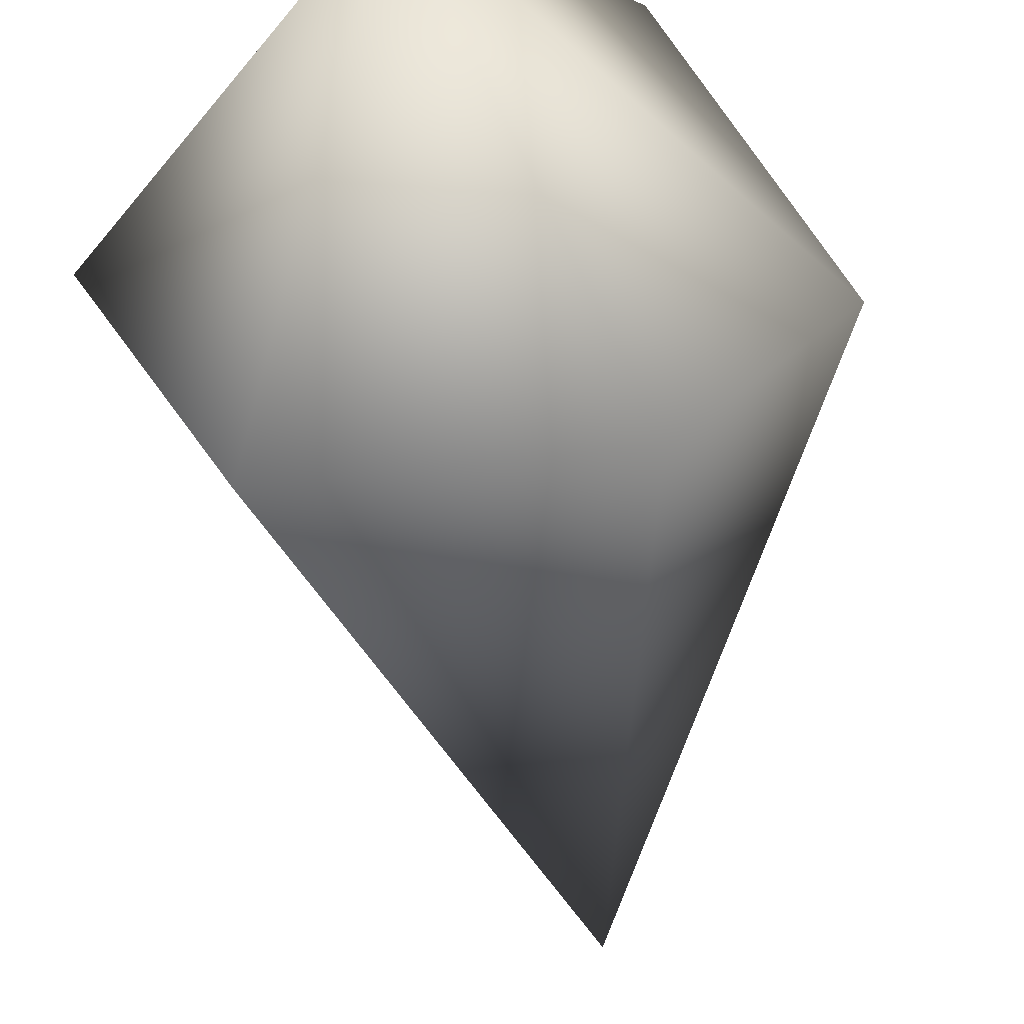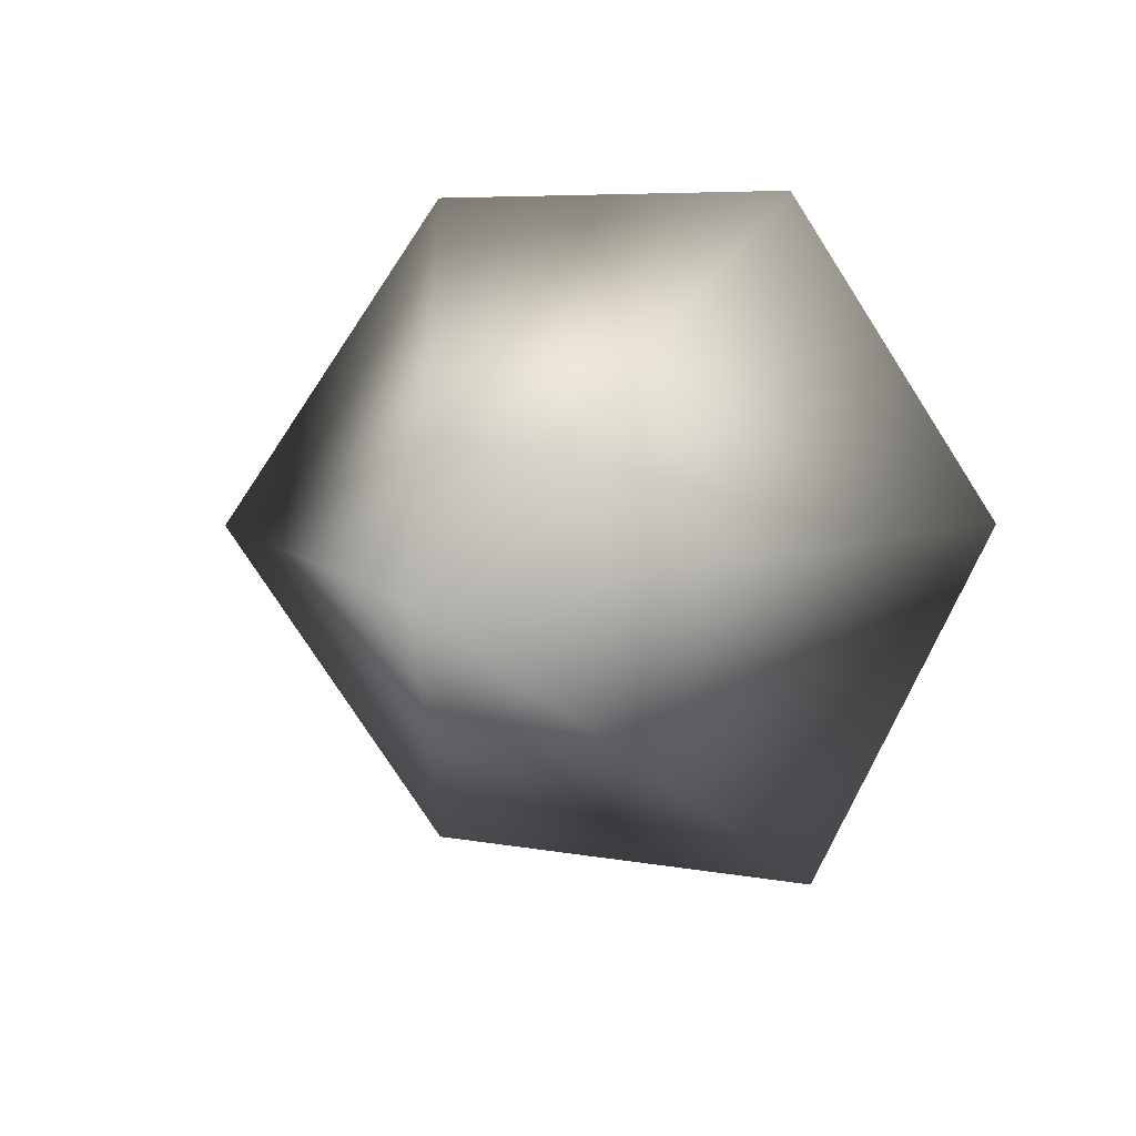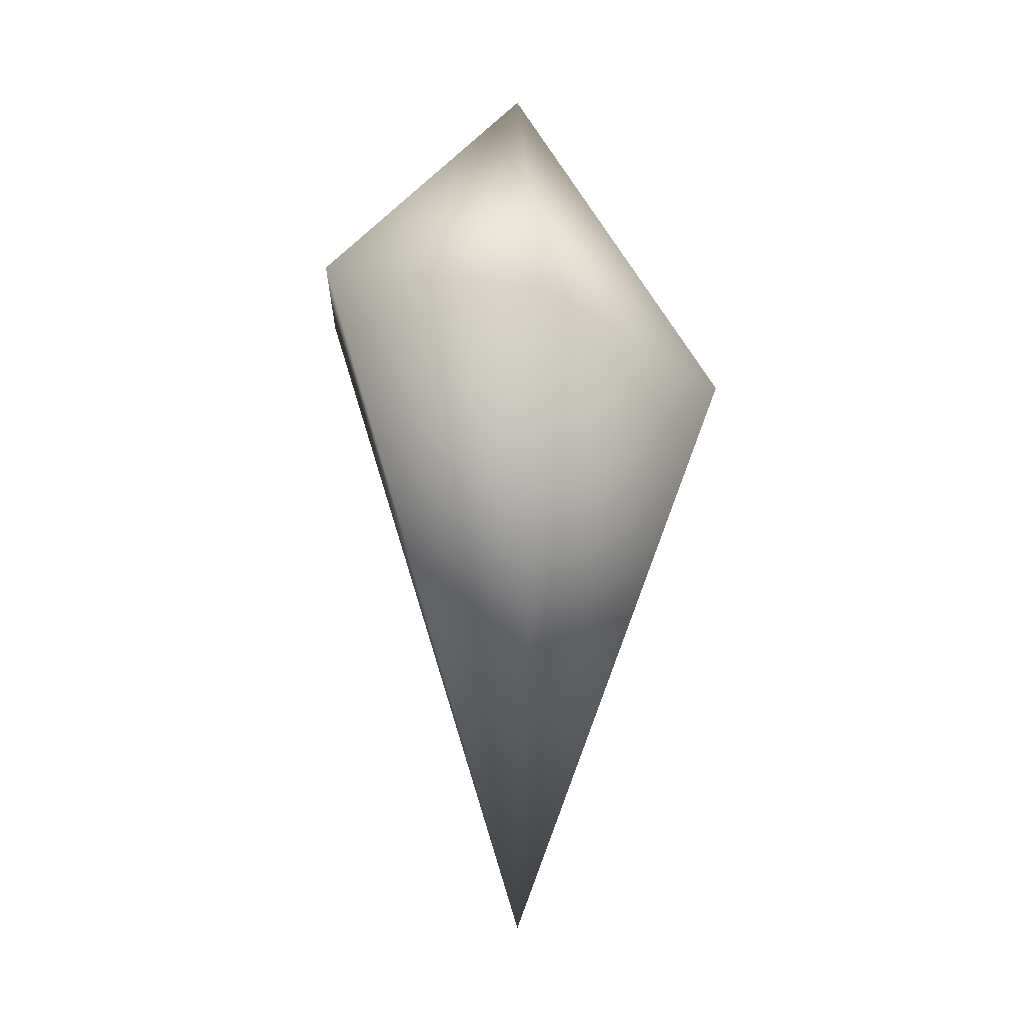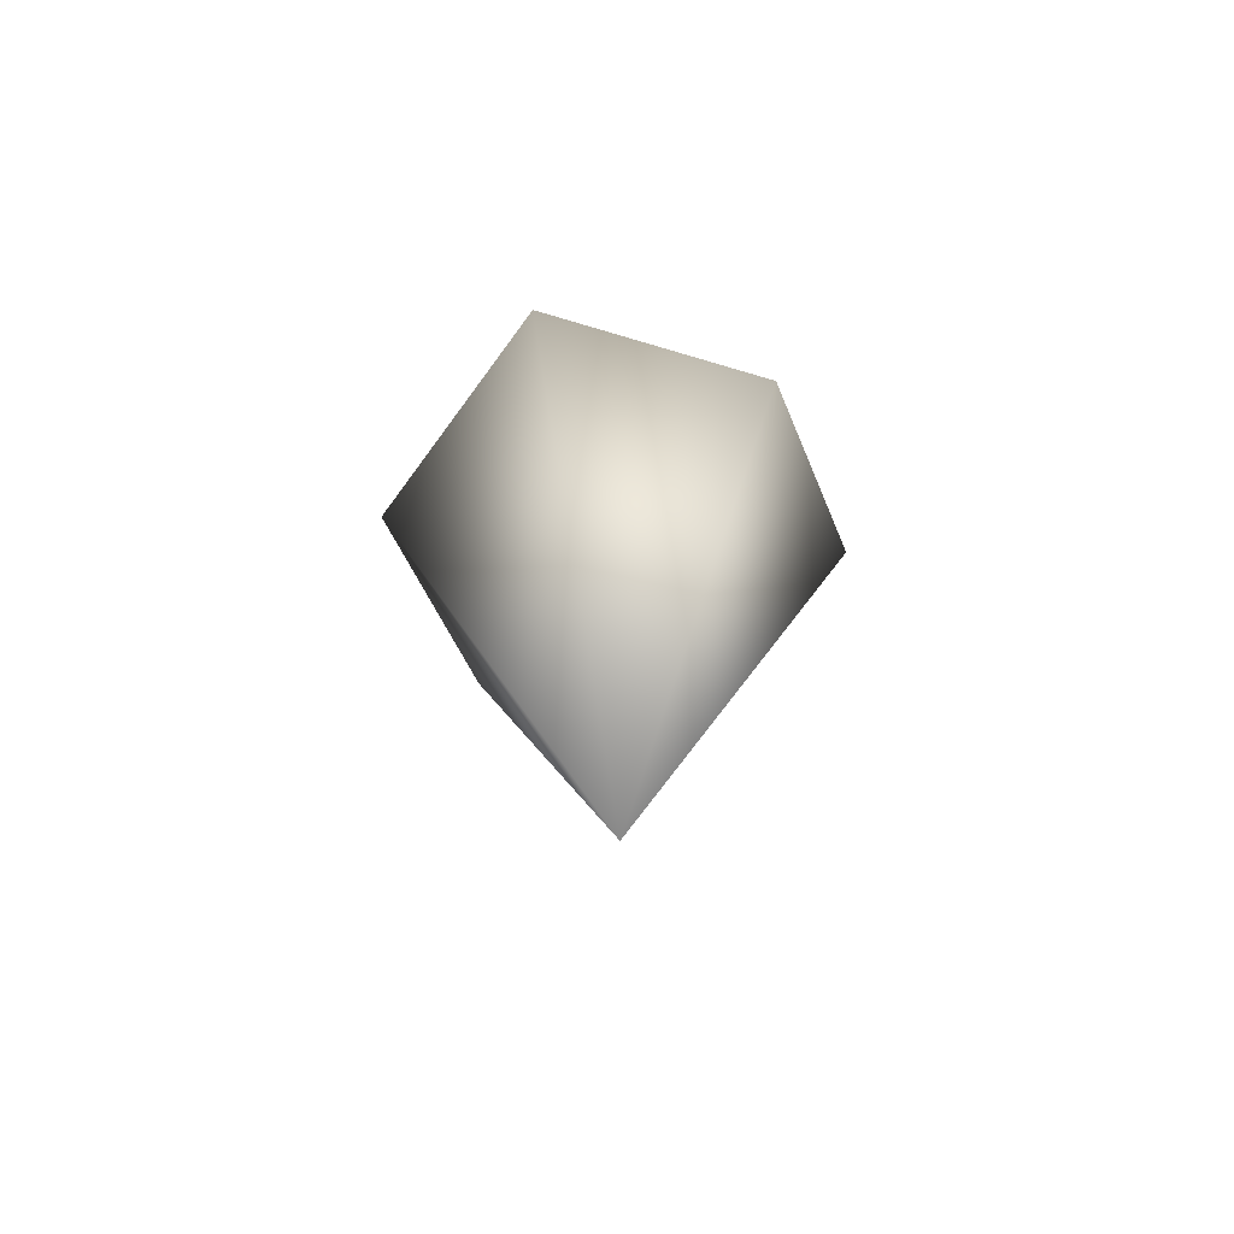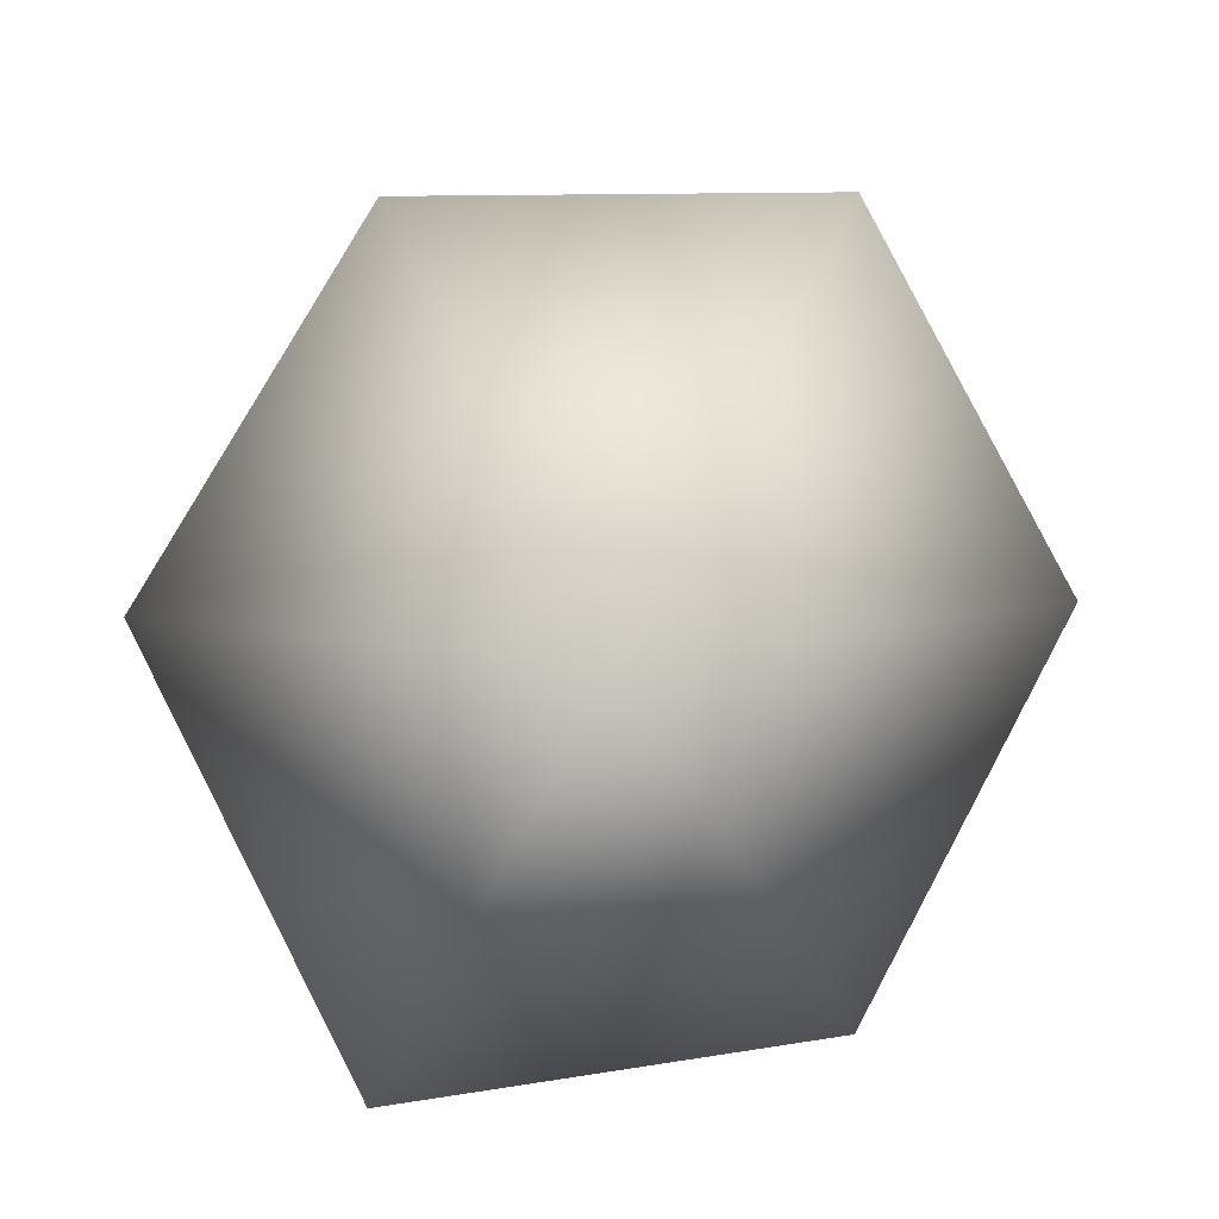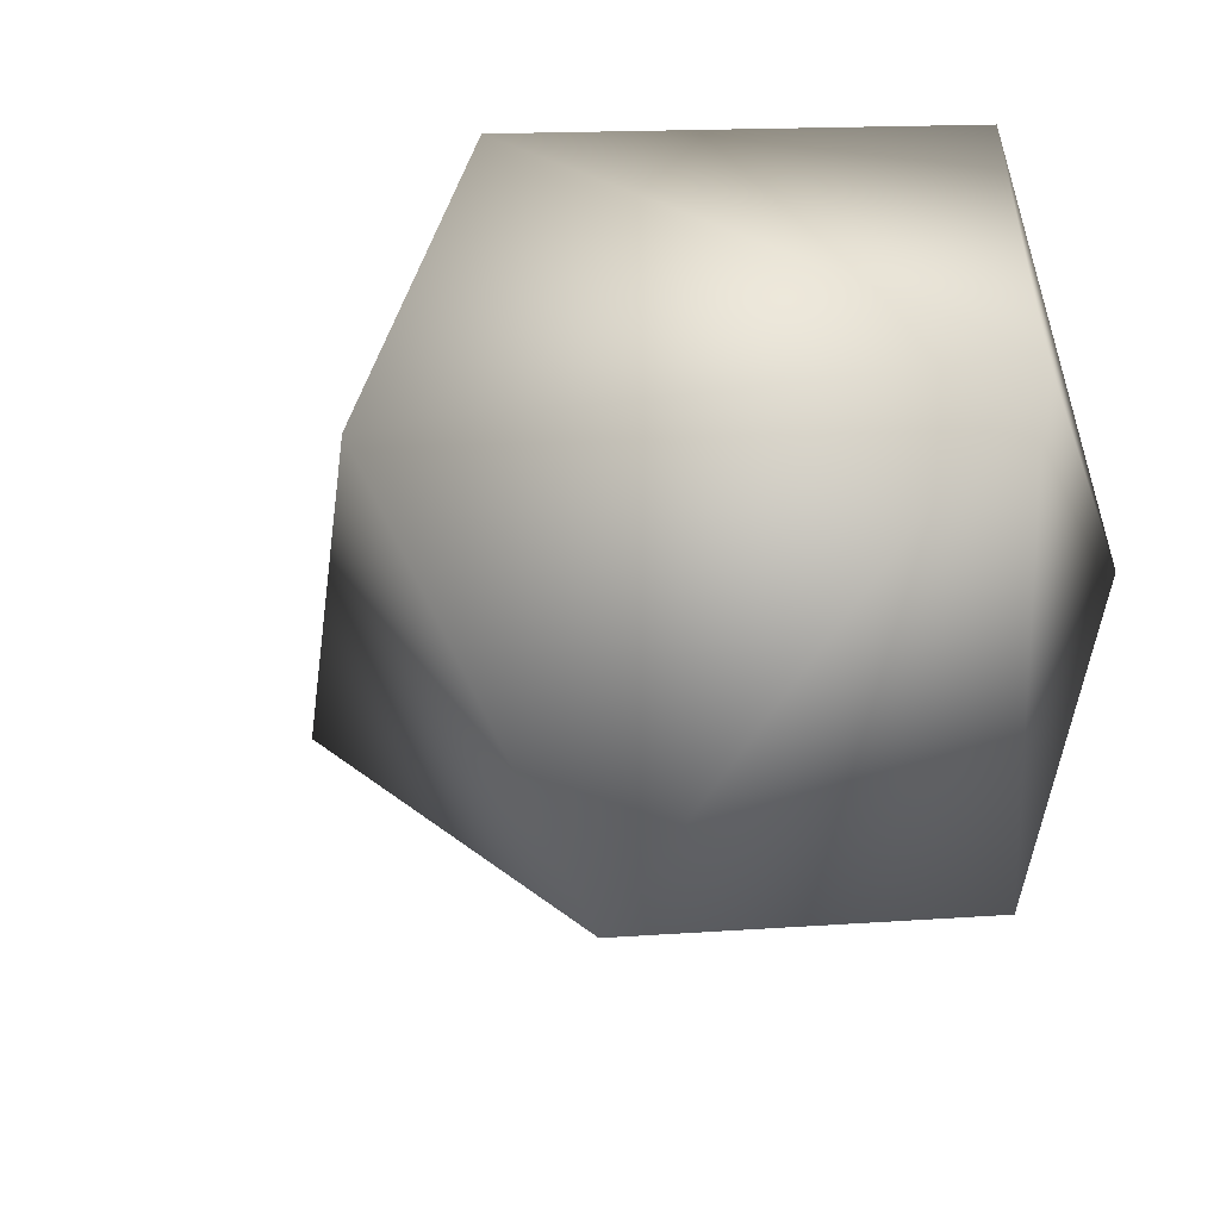
<metadata>
{"format":"obj","ext":"obj","renderer":"f3d","projection":"perspective","resolution":1024,"background":"white","views":[{"elev":-45.6,"azim":8.2,"up":"+Y"},{"elev":3.9,"azim":-171.1,"up":"+Y"},{"elev":-2.0,"azim":23.7,"up":"+Z"},{"elev":-67.2,"azim":171.2,"up":"+Z"},{"elev":4.8,"azim":-0.4,"up":"+Y"},{"elev":-13.1,"azim":-24.0,"up":"+Y"}]}
</metadata>
<code>
v -0.09798 0.1697 -0.1036
v -0.196 0 -0.003572
v 0 0 0.2013
v -0.09798 -0.1947 0.02143
v 0.09798 0.1697 -0.003572
v 0.196 0 -0.07857
v 0.09798 -0.1697 -0.003572
v 0 0 -0.5778
g 01001A65-W6041_0
f 1 2 3
f 3 2 4
f 5 1 3
f 3 6 5
f 7 6 3
f 4 7 3
f 2 1 8
f 1 5 8
f 5 6 8
f 6 7 8
f 7 4 8
f 4 2 8

</code>
